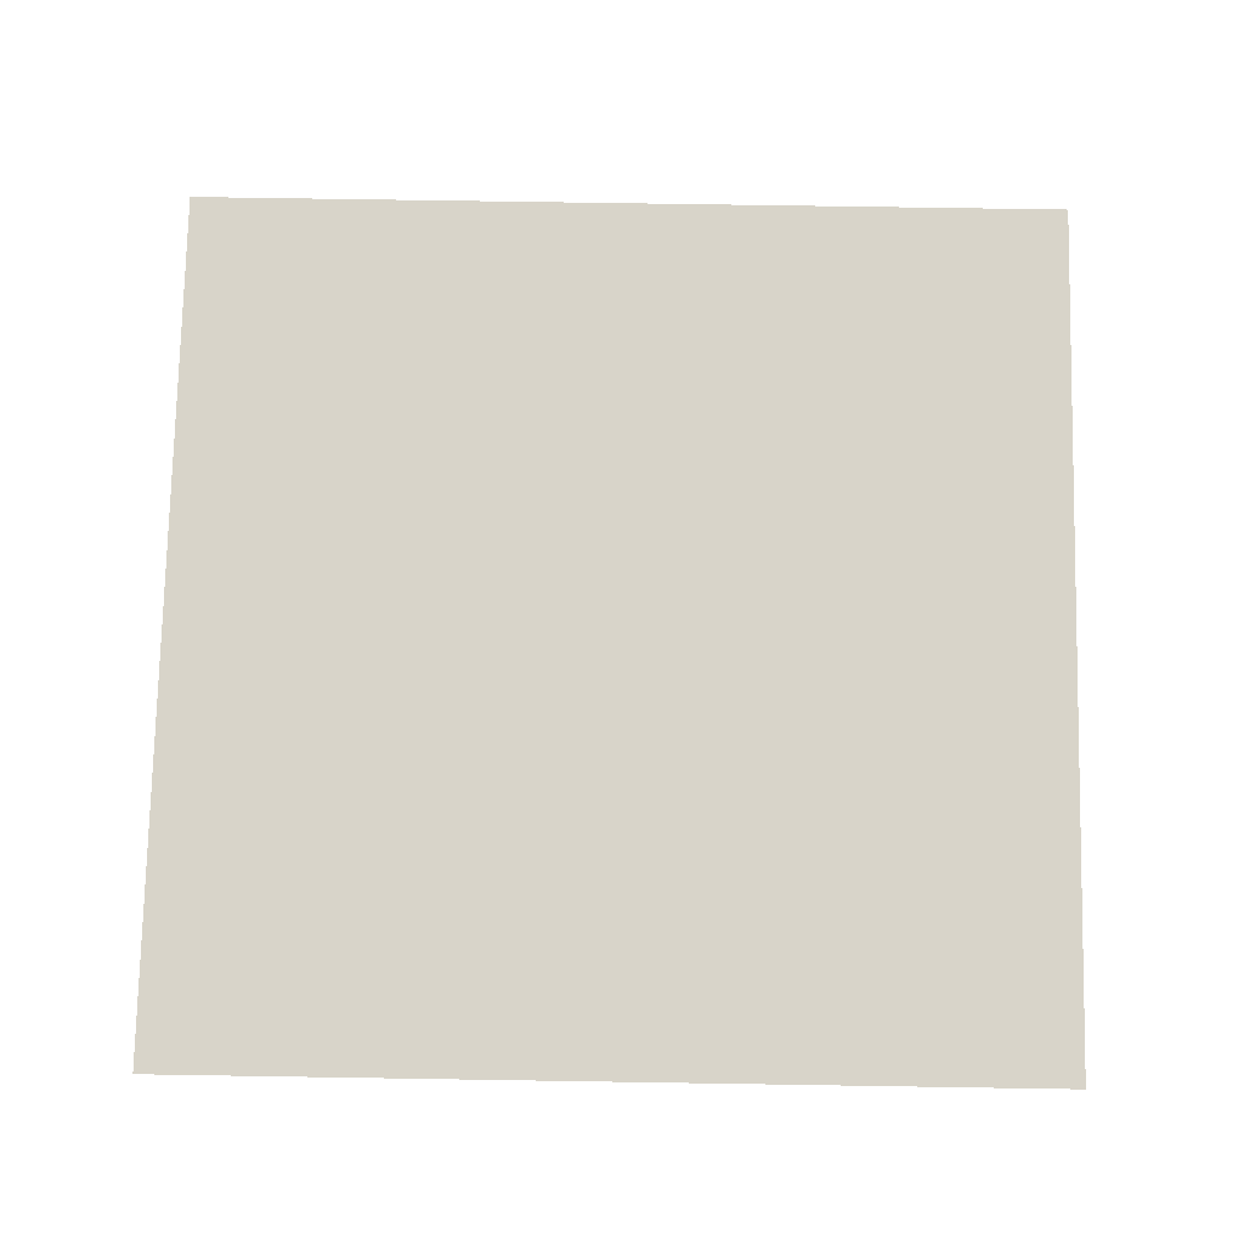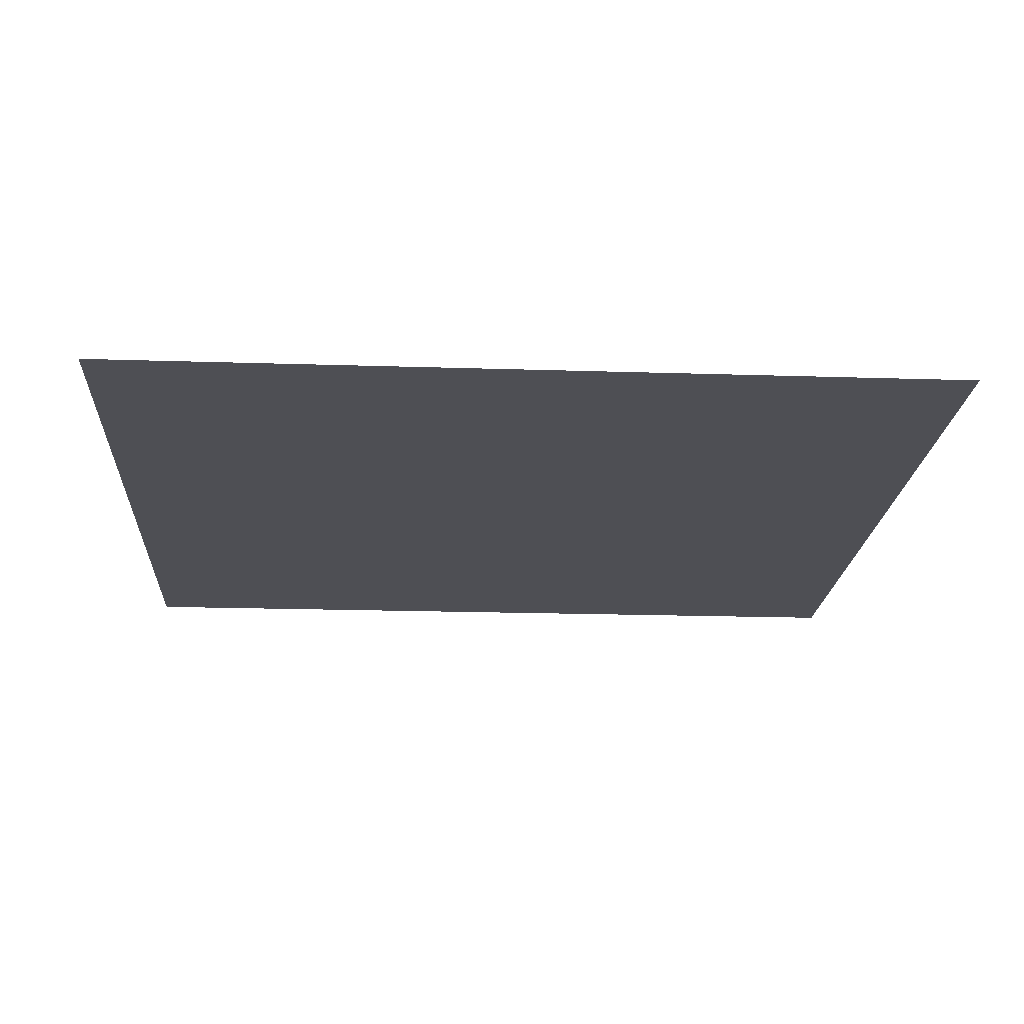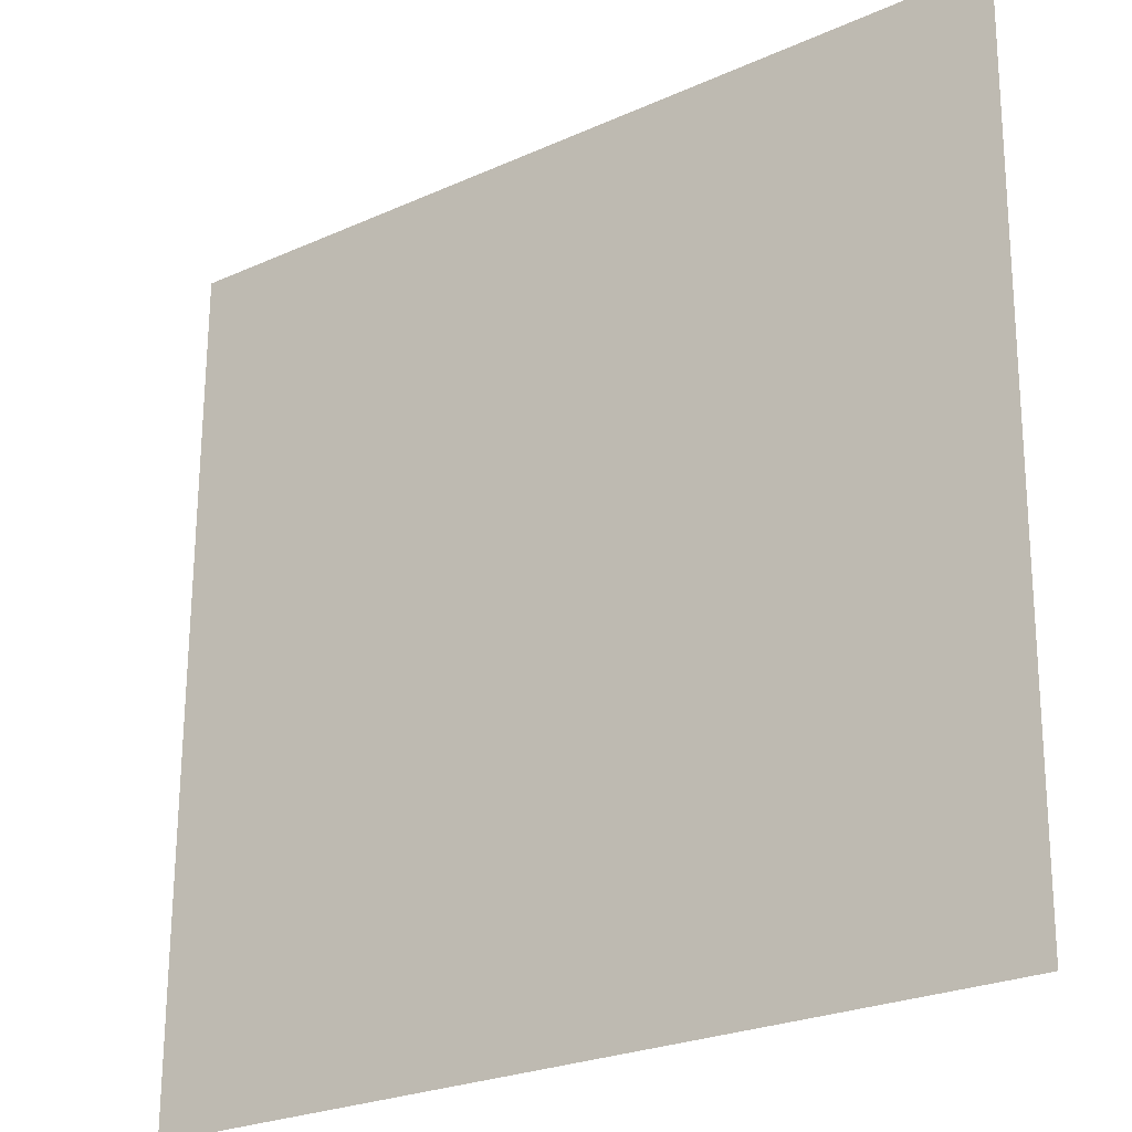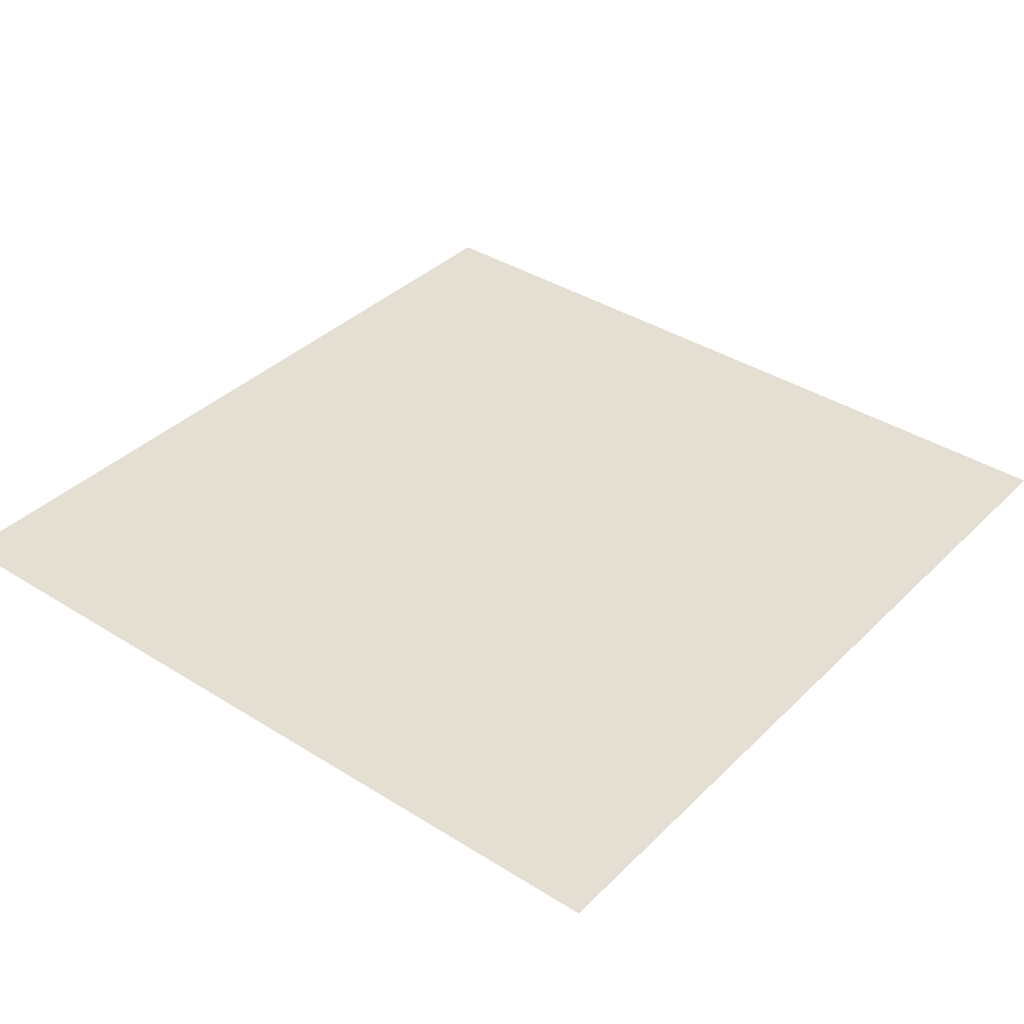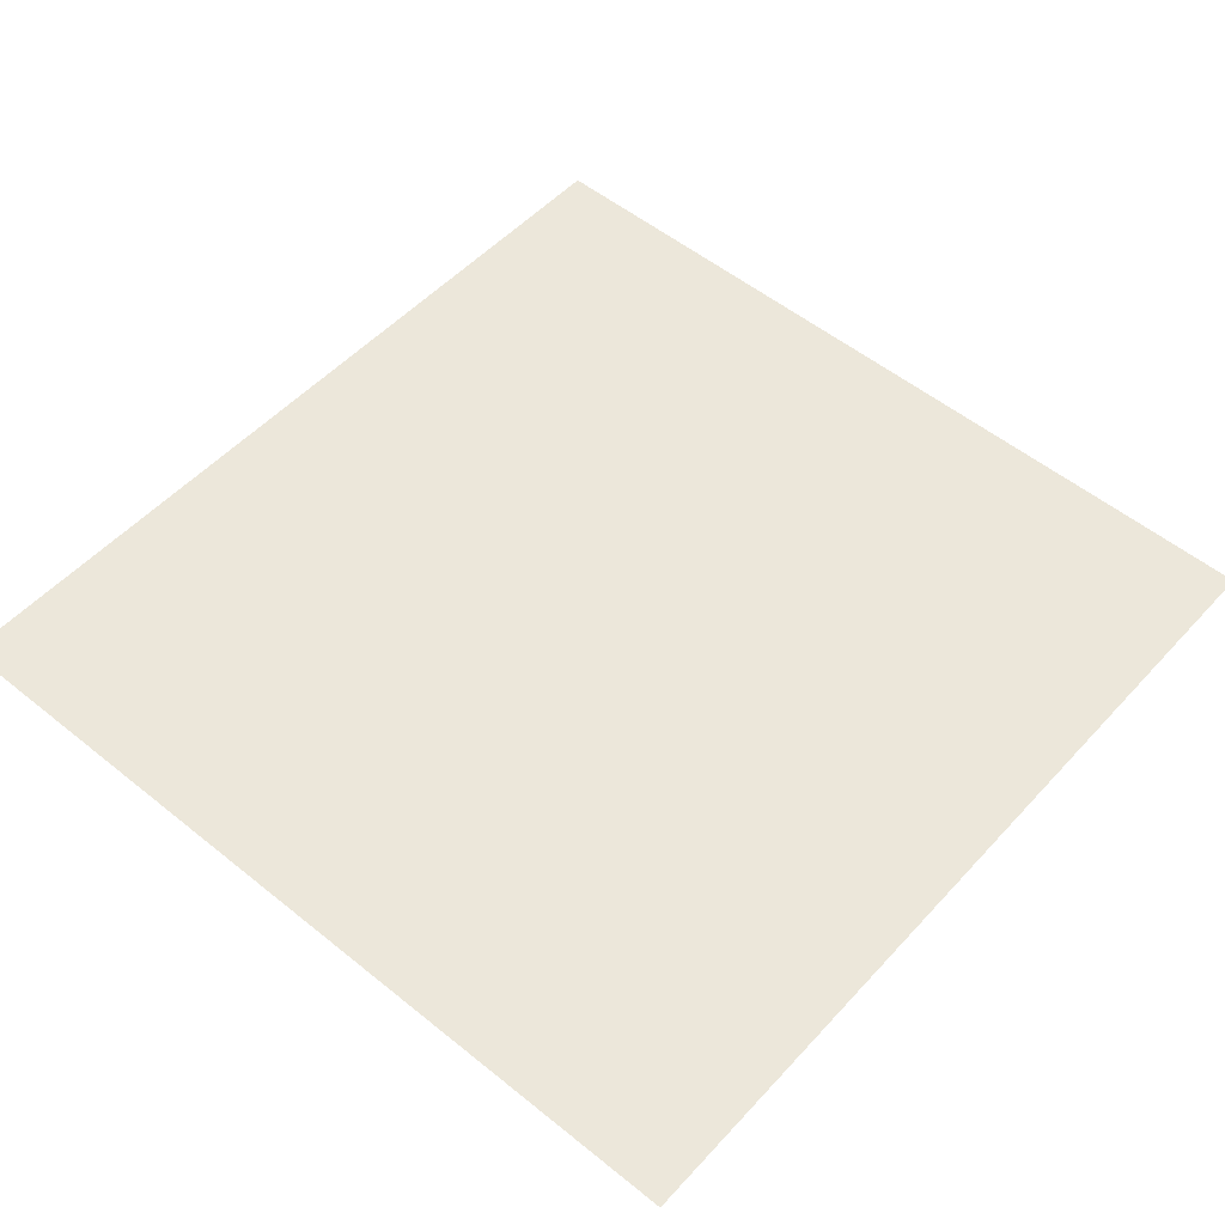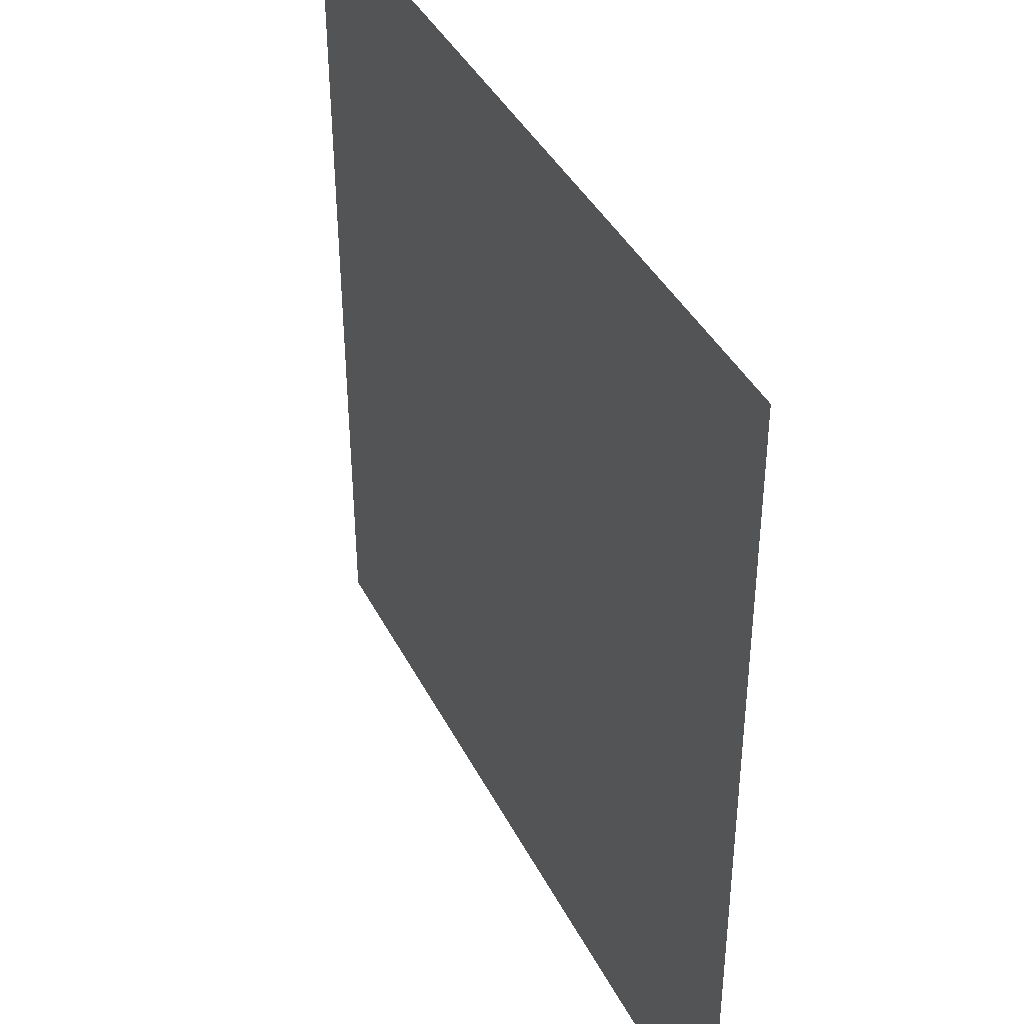
<metadata>
{"format":"obj","ext":"obj","renderer":"f3d","projection":"perspective","resolution":1024,"background":"white","views":[{"elev":75.1,"azim":0.9,"up":"+Z"},{"elev":-18.4,"azim":-3.6,"up":"+Z"},{"elev":-25.1,"azim":36.0,"up":"+Y"},{"elev":37.1,"azim":-51.1,"up":"+Z"},{"elev":52.1,"azim":-49.0,"up":"+Z"},{"elev":39.9,"azim":-114.8,"up":"+Y"}]}
</metadata>
<code>
v 549.6 0 559.2
v 0 0 559.2
v 0 548.8 559.2
v 556 548.8 559.2
f 1 2 3
f 3 4 1

</code>
